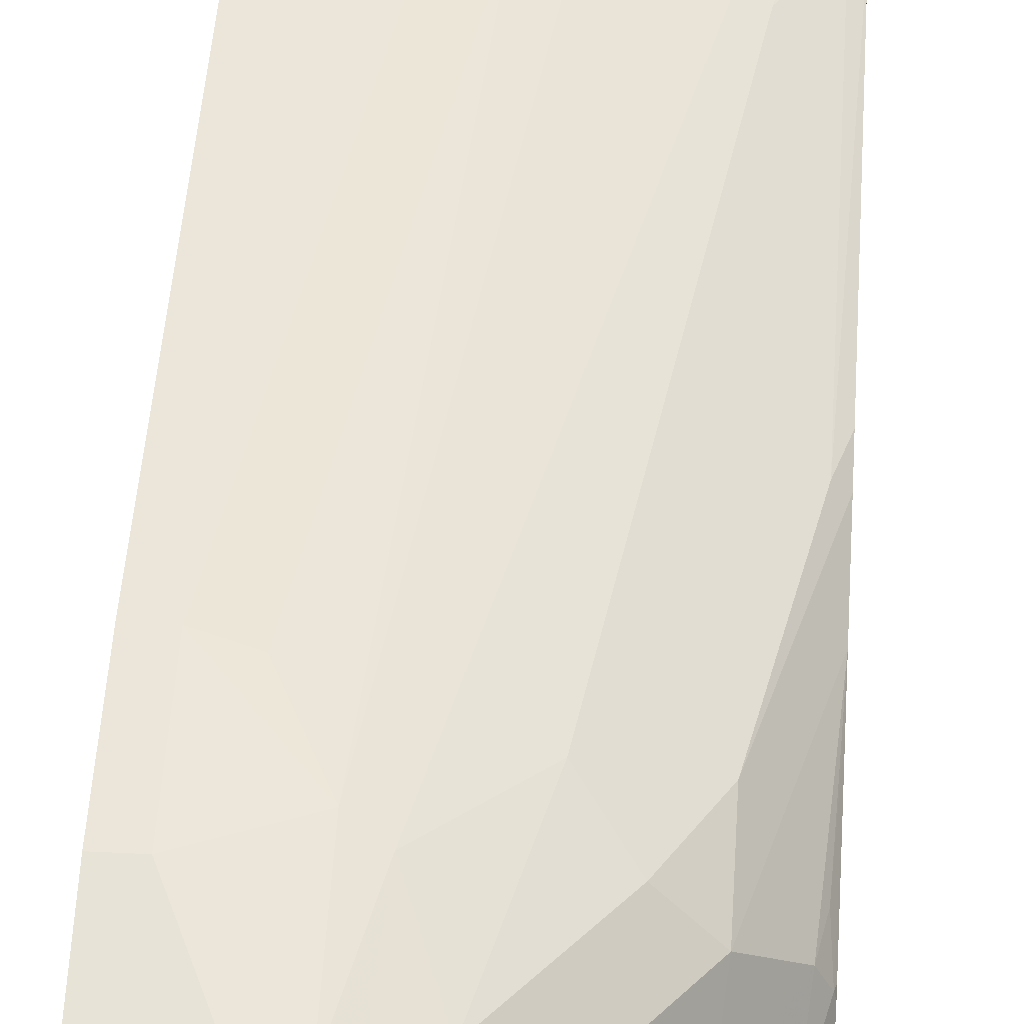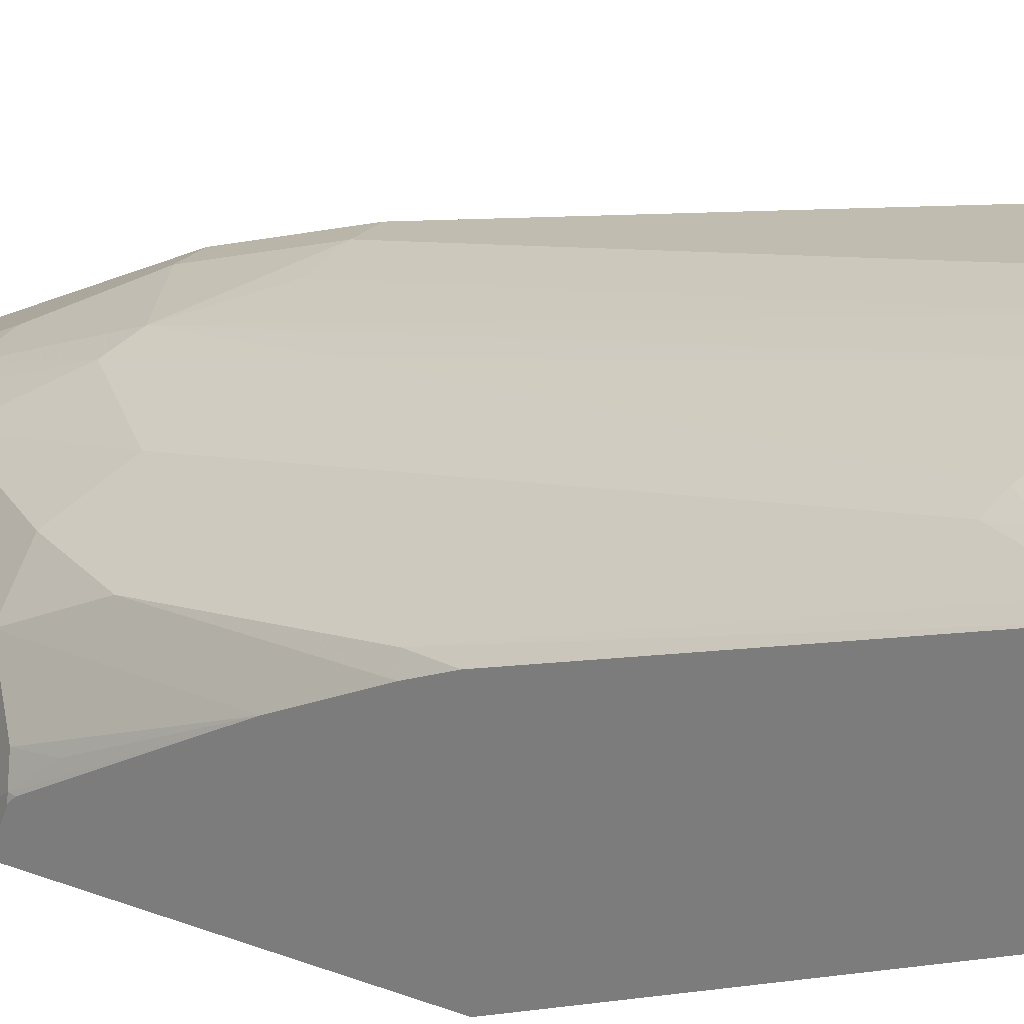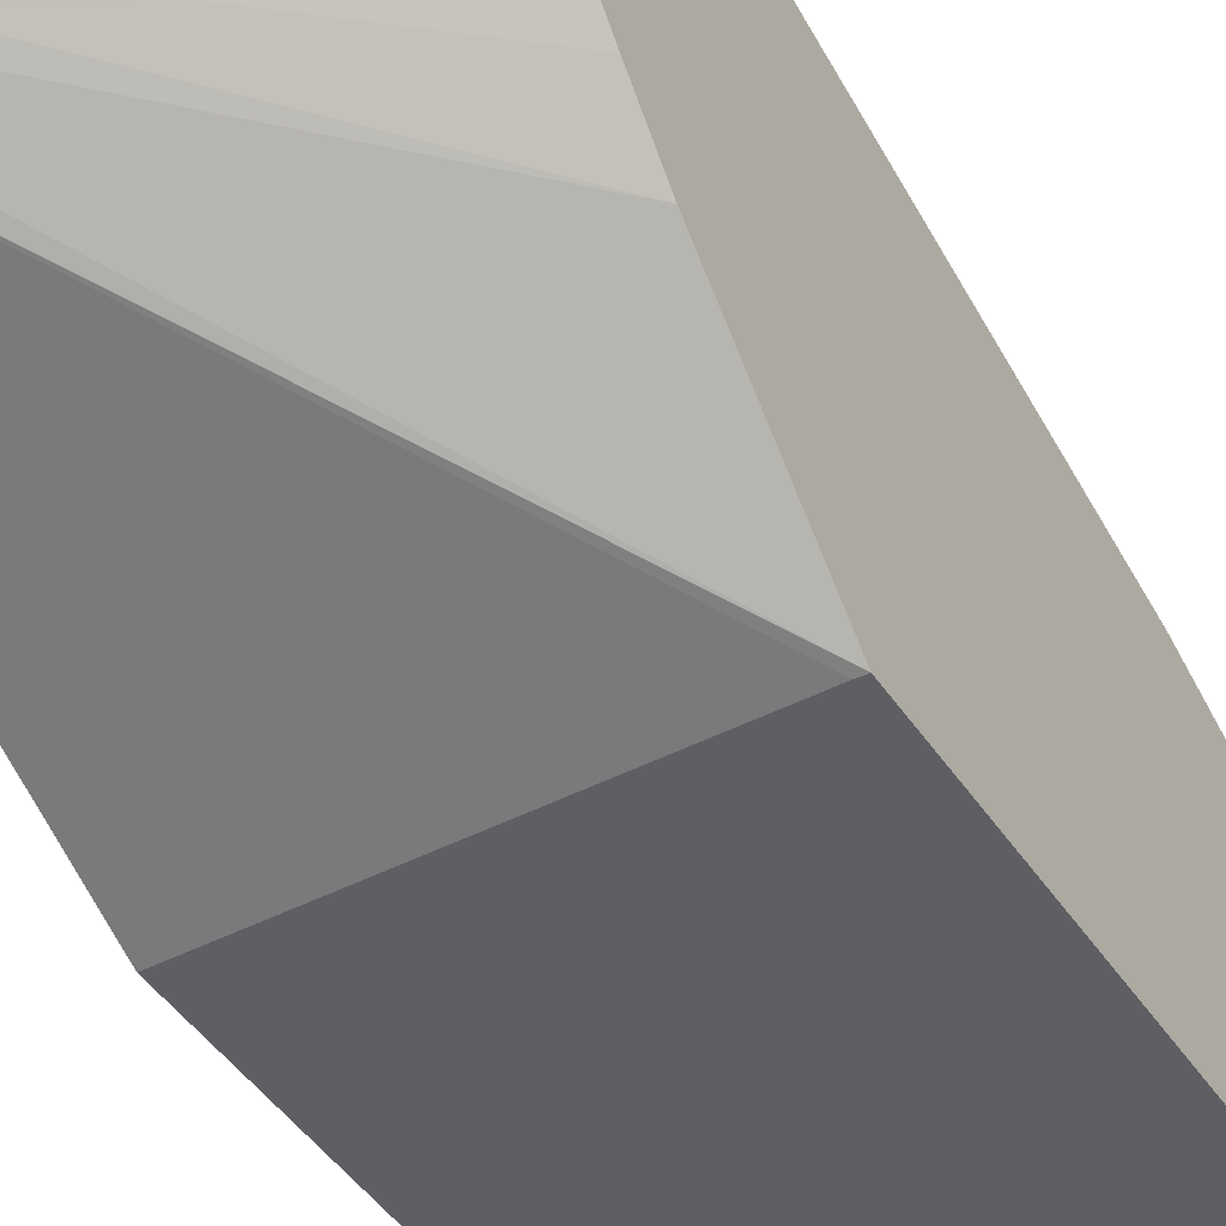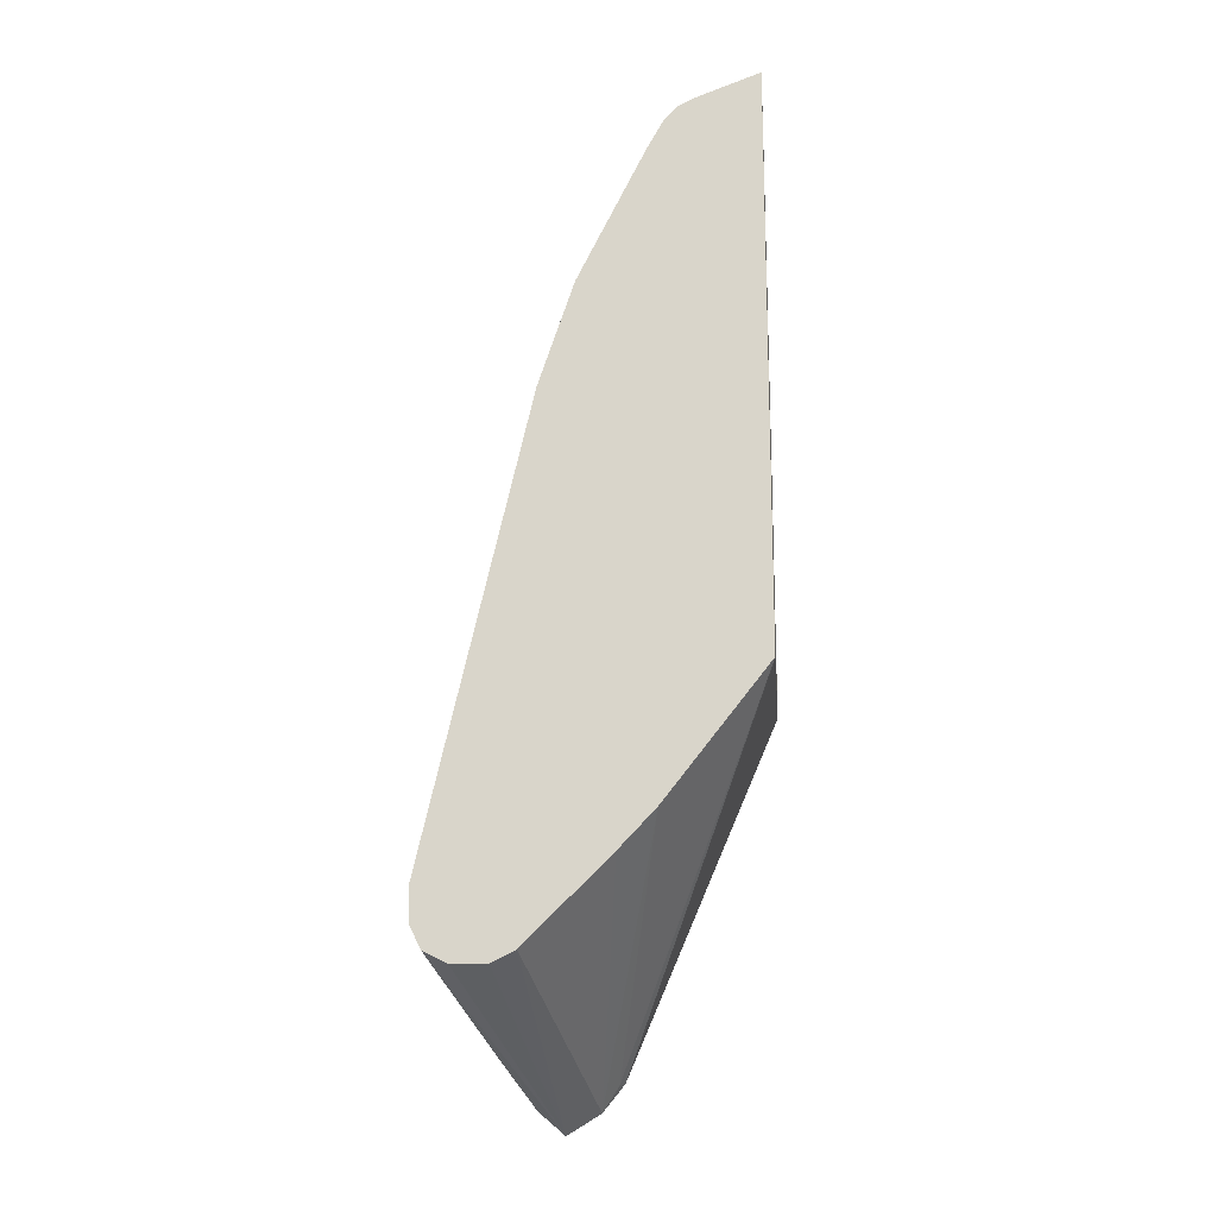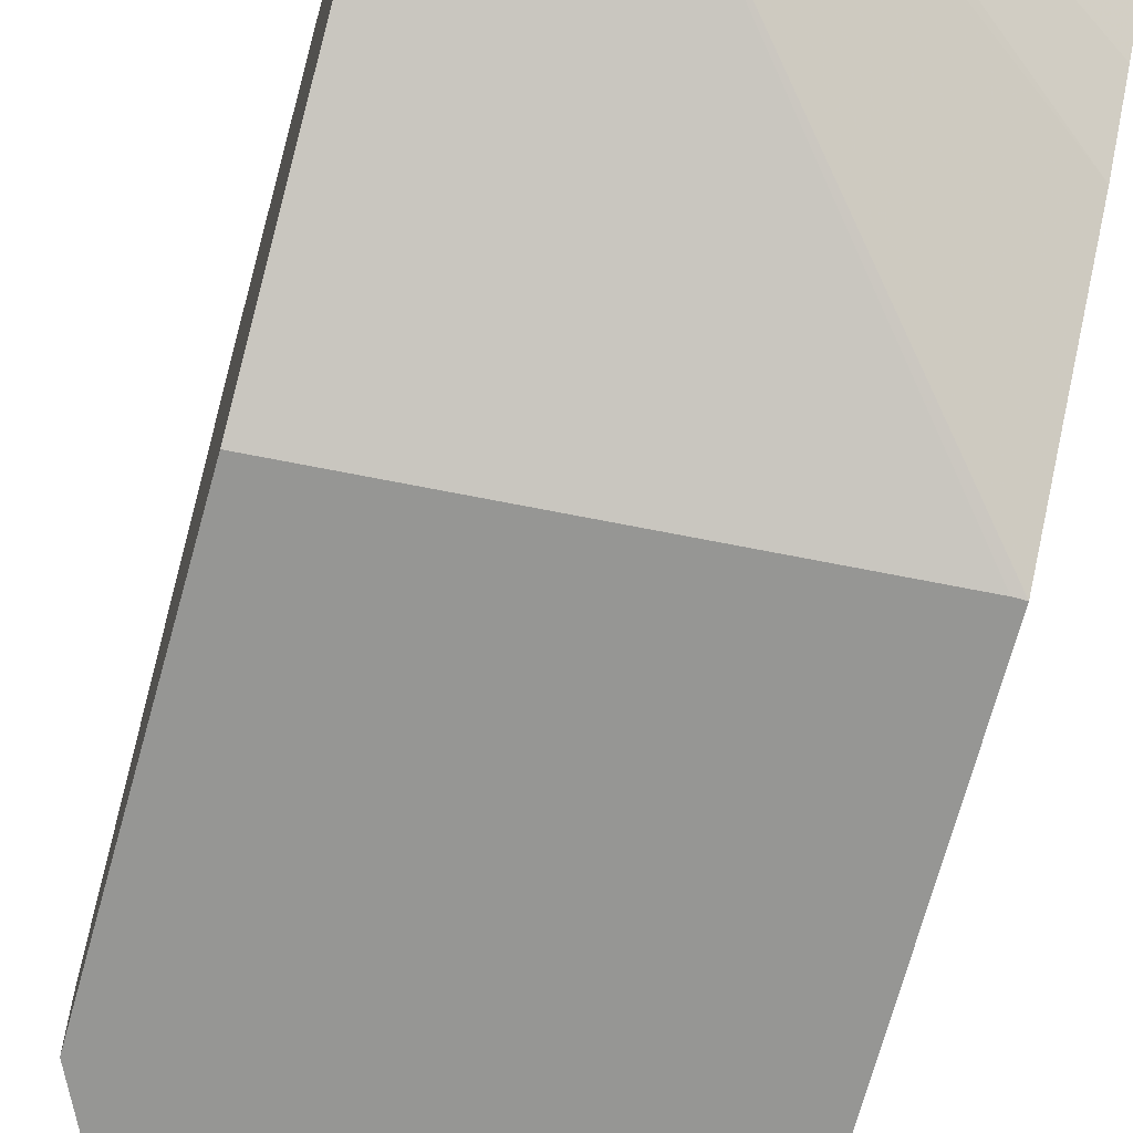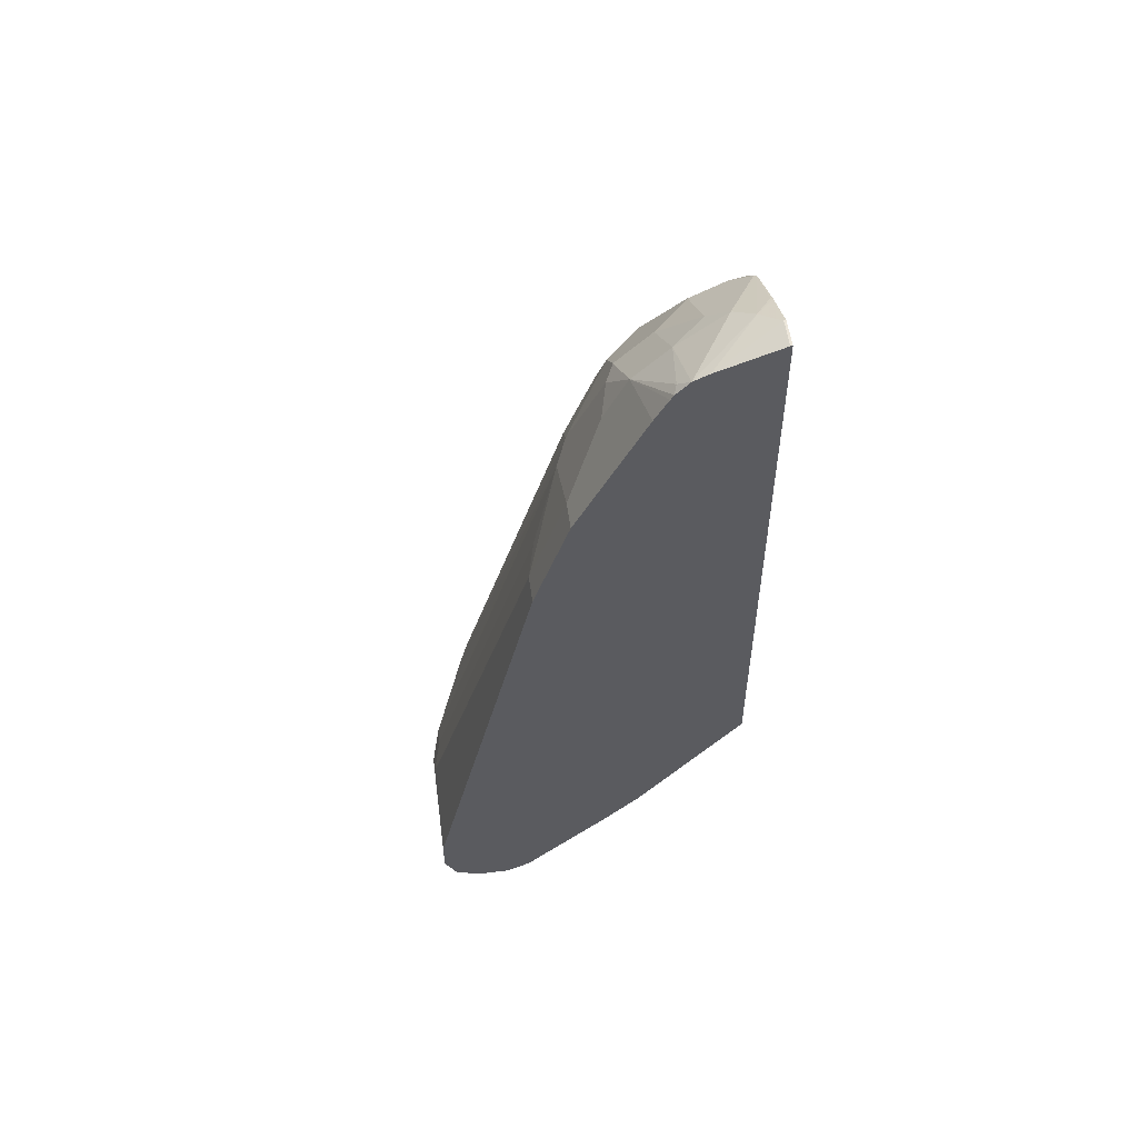
<metadata>
{"format":"obj","ext":"obj","renderer":"f3d","projection":"perspective","resolution":1024,"background":"white","views":[{"elev":34.6,"azim":4.0,"up":"+Y"},{"elev":24.7,"azim":122.2,"up":"+Y"},{"elev":-40.5,"azim":-150.7,"up":"+Y"},{"elev":-17.1,"azim":-85.2,"up":"+Z"},{"elev":-67.7,"azim":164.8,"up":"+Y"},{"elev":54.5,"azim":-97.6,"up":"+Z"}]}
</metadata>
<code>
v 0.08048 -0.08048 0.4628
v 0.004275 -0.08048 0.4628
v 0.06037 -0.08048 0.4829
v 0.08048 -0.08551 0.4854
v 0.1006 -0.08551 0.4653
v 0.1609 -0.1006 0.4225
v 0.004275 -0.08262 0.4585
v 0.004275 -0.08048 0.4829
v 0.02013 -0.1408 0.7444
v 0.04024 -0.1459 0.7469
v 0.06037 -0.161 0.7846
v 0.1408 -0.1056 0.4854
v 0.1408 -0.1006 0.4628
v 0.08048 -0.1459 0.7067
v 0.1744 -0.1073 0.4292
v 0.1768 -0.1085 0.4268
v 0.1768 -0.1136 0.4067
v 0.1768 -0.1252 0.3841
v 0.1542 -0.1073 0.4091
v 0.004275 -0.08719 0.4494
v 0.004275 -0.1408 0.7444
v 0.02013 -0.161 0.8047
v 0.04024 -0.166 0.8073
v 0.06037 -0.1861 0.8475
v 0.07378 -0.1677 0.7913
v 0.1509 -0.1107 0.4879
v 0.1542 -0.1073 0.4695
v 0.171 -0.1107 0.4477
v 0.1768 -0.1103 0.4332
v 0.1768 -0.1408 0.3707
v 0.004275 -0.1006 0.4426
v 0.004275 -0.161 0.8047
v 0.004275 -0.1662 0.8153
v 0.004275 -0.1729 0.8287
v 0.04024 -0.1811 0.845
v 0.04024 -0.1945 0.8718
v 0.07042 -0.1911 0.85
v 0.09053 -0.1911 0.8299
v 0.1106 -0.171 0.7494
v 0.1308 -0.1911 0.7695
v 0.1768 -0.1136 0.4433
v 0.171 -0.1308 0.5081
v 0.1768 -0.161 0.383
v 0.004275 -0.1341 0.4494
v 0.004275 -0.1207 0.4426
v 0.004275 -0.1998 0.8824
v 0.004275 -0.2075 0.8963
v 0.004275 -0.2093 0.8994
v 0.01007 -0.2112 0.9003
v 0.04024 -0.2146 0.8919
v 0.07042 -0.2112 0.8702
v 0.1106 -0.2112 0.8299
v 0.1509 -0.2112 0.7695
v 0.1509 -0.1911 0.7293
v 0.171 -0.171 0.6288
v 0.1768 -0.1689 0.6079
v 0.1768 -0.1739 0.3988
v 0.171 -0.171 0.3974
v 0.004275 -0.2034 0.5189
v 0.004275 -0.1827 0.4971
v 0.004275 -0.217 0.9076
v 0.04024 -0.2414 0.9129
v 0.05031 -0.2314 0.9003
v 0.09053 -0.2314 0.8702
v 0.1073 -0.2414 0.8517
v 0.1475 -0.2414 0.7913
v 0.171 -0.2314 0.7494
v 0.1768 -0.1969 0.666
v 0.1768 -0.1768 0.6259
v 0.1768 -0.2628 0.6055
v 0.00826 -0.2628 0.5941
v 0.004275 -0.2628 0.5941
v 0.004275 -0.2256 0.9118
v 0.0302 -0.2515 0.9204
v 0.07928 -0.2628 0.8937
v 0.08048 -0.2615 0.8928
v 0.09053 -0.2515 0.8802
v 0.1274 -0.2615 0.8316
v 0.1676 -0.2615 0.7712
v 0.176 -0.2414 0.7469
v 0.1744 -0.228 0.731
v 0.1768 -0.2055 0.6811
v 0.1768 -0.2628 0.753
v 0.004275 -0.2628 0.9255
v 0.004275 -0.2615 0.9255
v 0.02013 -0.2615 0.9255
v 0.04615 -0.2628 0.9125
v 0.04695 -0.2615 0.912
v 0.07989 -0.2628 0.8931
v 0.04695 -0.2628 0.912
v 0.08033 -0.2628 0.8926
v 0.09389 -0.2628 0.8785
v 0.09389 -0.2615 0.8785
v 0.1057 -0.2628 0.8632
v 0.127 -0.2628 0.8324
v 0.1673 -0.2628 0.772
v 0.1768 -0.2615 0.753
v 0.1768 -0.2444 0.7465
v 0.1768 -0.2414 0.7436
v 0.174 -0.2628 0.7586
v 0.02013 -0.2628 0.9255
f 54 69 55
f 52 64 65
f 53 69 54
f 53 68 69
f 53 66 67
f 52 65 66
f 52 66 53
f 55 69 56
f 53 67 68
f 57 70 71
f 62 76 77
f 57 72 58
f 58 72 59
f 61 73 74
f 61 74 62
f 62 74 75
f 62 75 76
f 62 77 64
f 62 64 63
f 51 63 64
f 64 77 65
f 57 71 72
f 50 63 51
f 36 51 37
f 50 61 62
f 65 77 78
f 36 48 49
f 36 49 50
f 36 50 51
f 37 51 38
f 38 52 53
f 38 53 40
f 38 40 39
f 38 51 64
f 38 64 52
f 40 53 54
f 40 54 55
f 40 55 42
f 41 42 55
f 41 55 56
f 43 57 58
f 43 58 59
f 43 59 60
f 43 60 44
f 48 61 49
f 49 61 50
f 50 62 63
f 65 78 79
f 83 97 100
f 66 79 67
f 76 91 92
f 76 92 93
f 76 93 77
f 77 93 94
f 77 94 78
f 78 95 96
f 78 96 79
f 78 94 95
f 79 96 97
f 79 97 80
f 80 97 98
f 80 98 99
f 80 99 82
f 80 82 81
f 84 101 86
f 84 86 85
f 86 101 87
f 87 90 88
f 92 94 93
f 96 100 97
f 36 47 48
f 76 89 91
f 75 88 90
f 75 89 76
f 74 88 75
f 67 79 80
f 67 80 81
f 67 81 68
f 68 81 82
f 70 83 100
f 70 100 96
f 70 96 95
f 70 95 94
f 70 94 92
f 70 92 91
f 65 79 66
f 70 91 89
f 70 75 90
f 70 90 87
f 70 87 101
f 70 101 84
f 70 84 72
f 70 72 71
f 73 85 86
f 73 86 74
f 74 86 87
f 74 87 88
f 70 89 75
f 36 46 47
f 16 83 70
f 34 46 36
f 3 8 21
f 3 21 9
f 3 9 4
f 4 9 10
f 4 10 11
f 4 11 5
f 5 12 13
f 5 13 6
f 5 11 14
f 5 14 12
f 6 15 16
f 6 16 17
f 6 17 18
f 6 18 19
f 6 19 7
f 6 13 27
f 6 27 15
f 7 19 20
f 9 21 32
f 9 32 22
f 9 22 11
f 2 21 8
f 9 11 10
f 2 33 32
f 2 46 34
f 1 2 8
f 1 8 3
f 1 3 4
f 1 4 5
f 1 5 6
f 1 6 7
f 1 7 2
f 2 7 20
f 2 20 31
f 2 31 45
f 2 45 44
f 2 44 60
f 2 60 59
f 2 59 72
f 2 72 84
f 2 84 85
f 2 85 73
f 2 73 61
f 2 61 48
f 2 48 47
f 2 47 46
f 2 34 33
f 11 22 23
f 2 32 21
f 11 24 25
f 20 30 31
f 22 32 33
f 22 33 34
f 22 34 35
f 22 35 24
f 22 24 23
f 24 35 36
f 24 36 37
f 25 37 38
f 25 38 39
f 25 39 26
f 26 28 27
f 26 39 40
f 26 40 28
f 28 41 29
f 28 40 42
f 28 42 41
f 30 43 44
f 30 44 45
f 30 45 31
f 11 23 24
f 18 20 19
f 18 30 20
f 24 37 25
f 12 26 27
f 11 25 14
f 16 18 17
f 12 27 13
f 12 14 25
f 12 25 26
f 15 28 29
f 15 29 16
f 16 29 41
f 16 41 56
f 16 56 69
f 16 69 68
f 15 27 28
f 16 43 30
f 16 82 99
f 16 99 98
f 16 98 97
f 16 97 83
f 34 36 35
f 16 70 57
f 16 57 43
f 16 68 82
f 16 30 18

</code>
